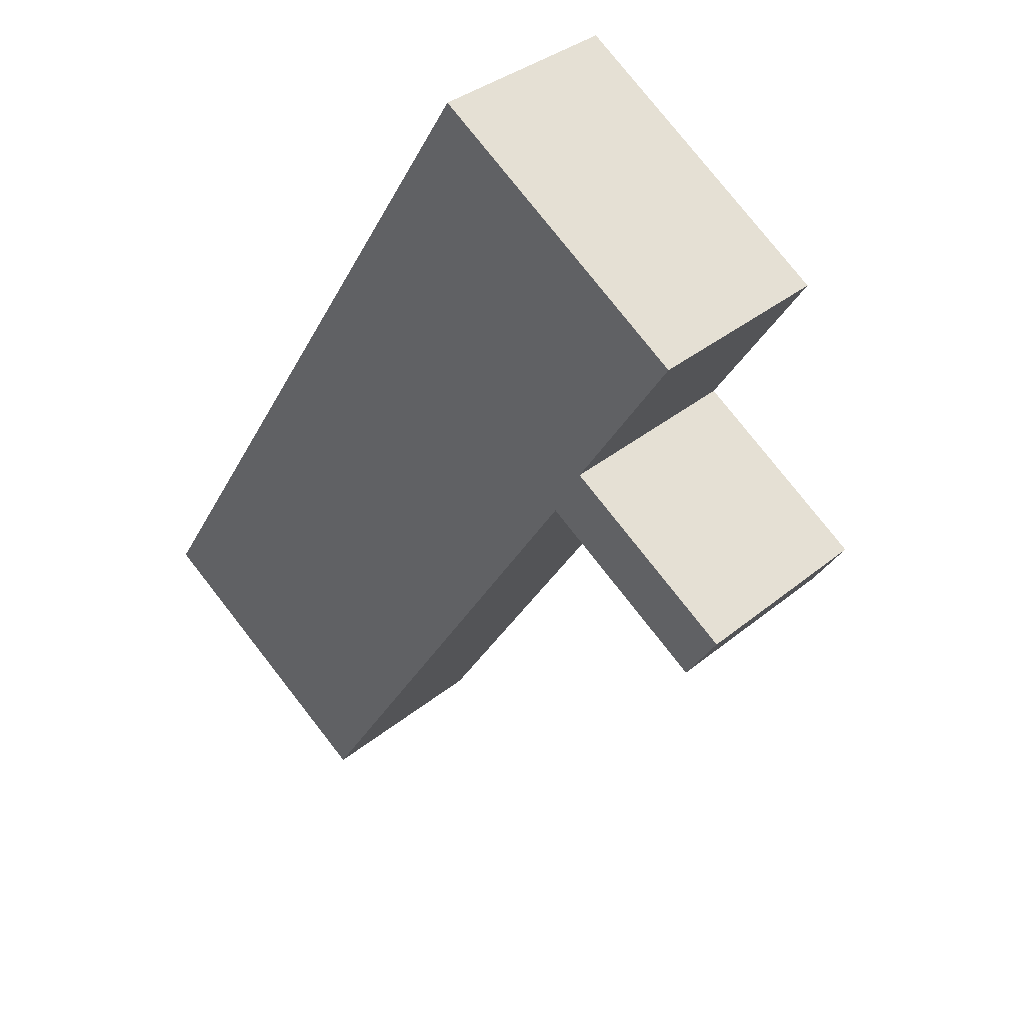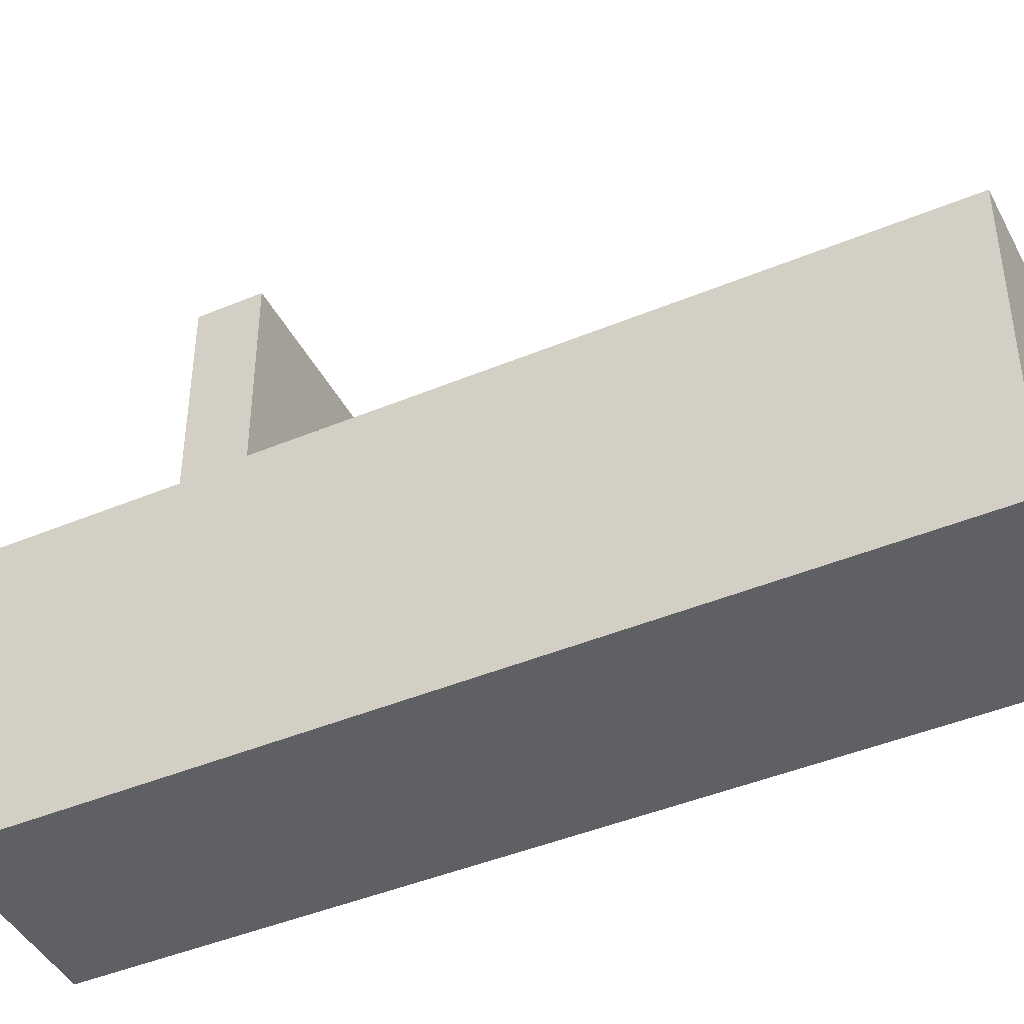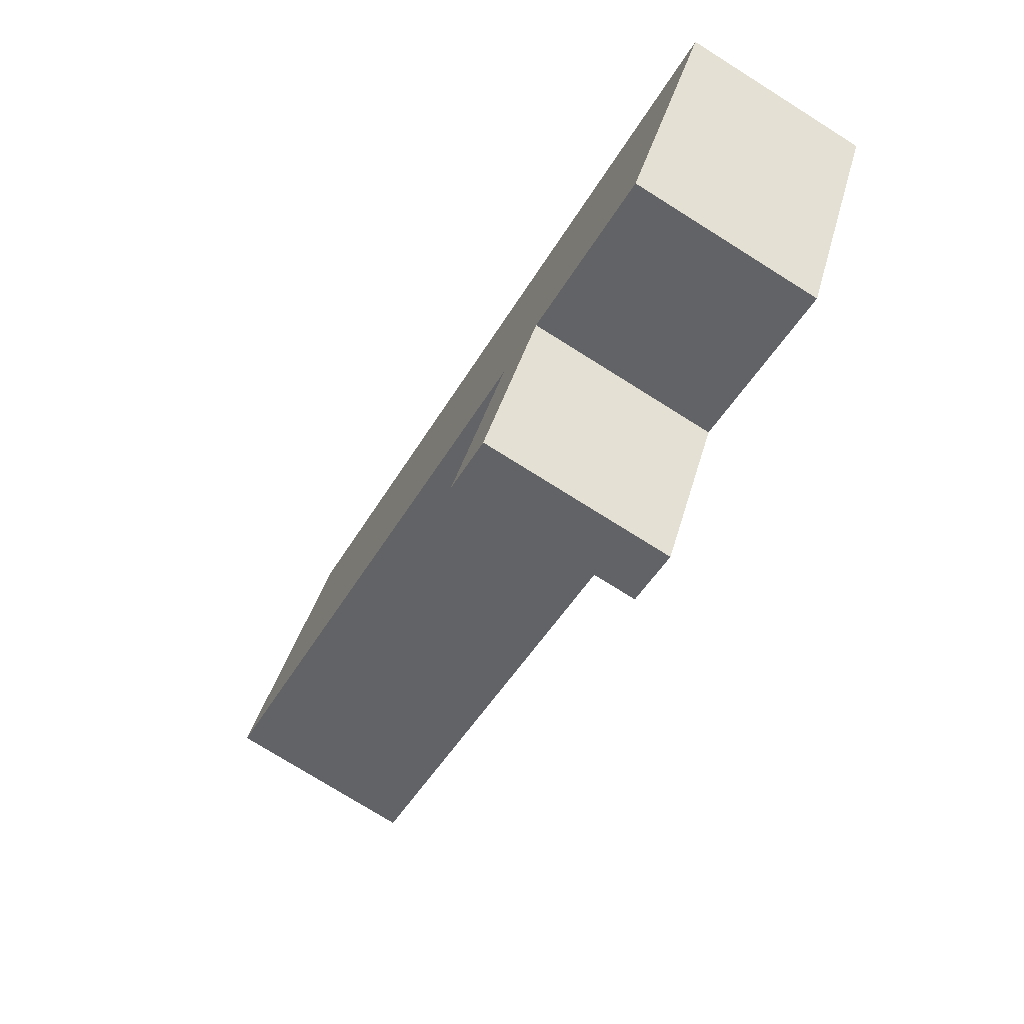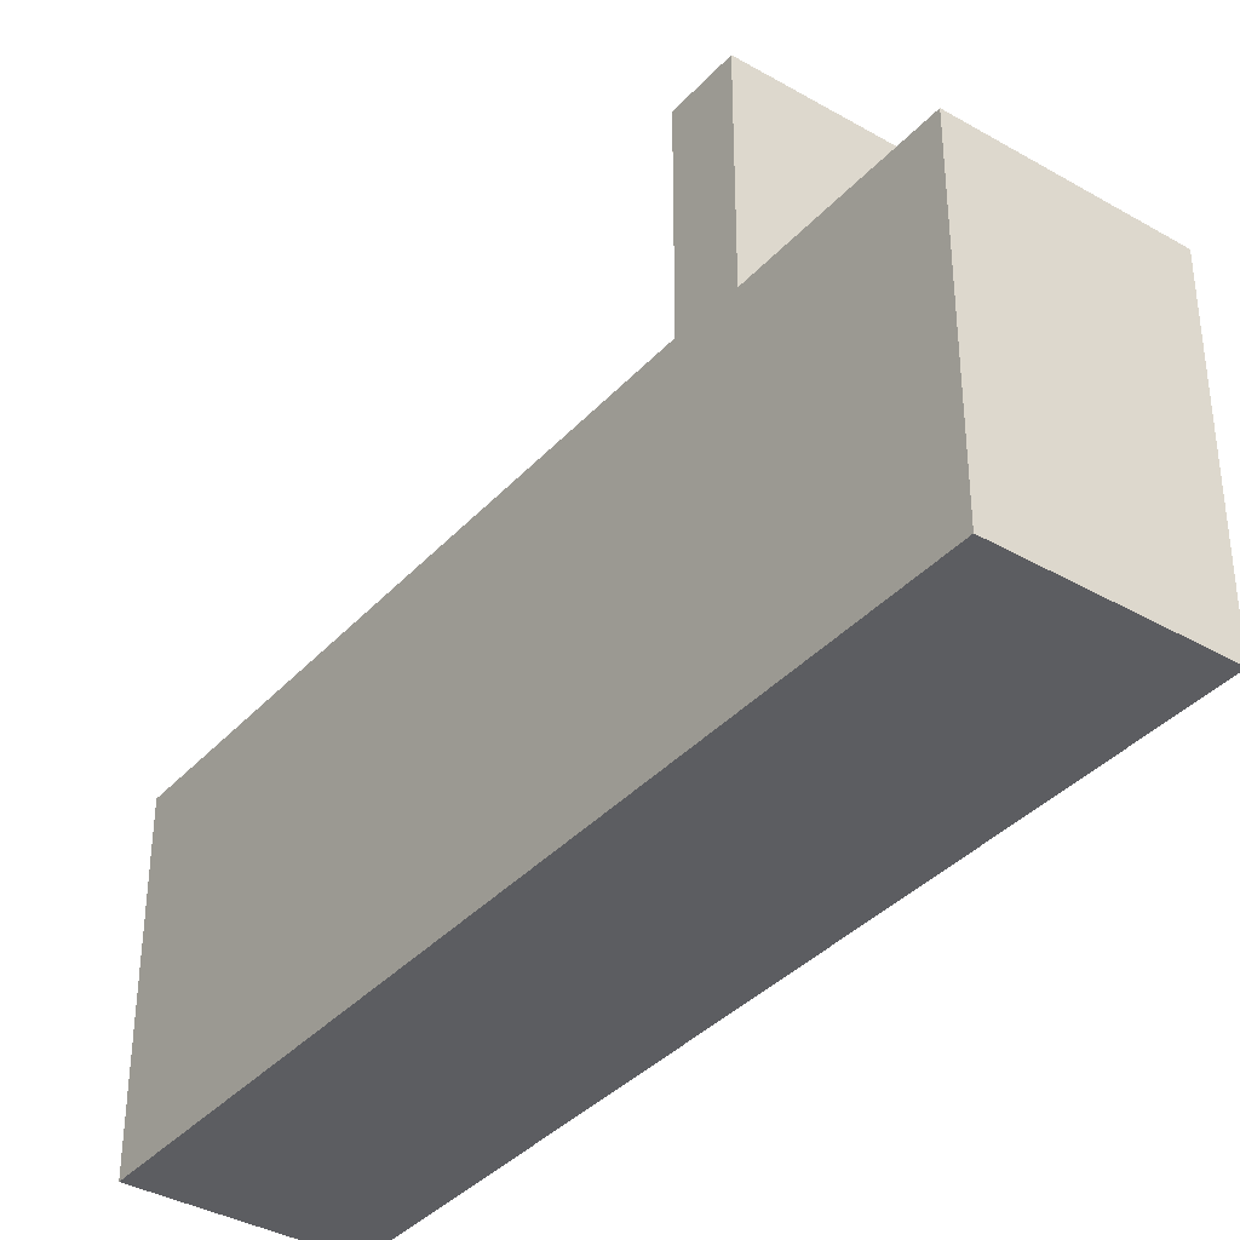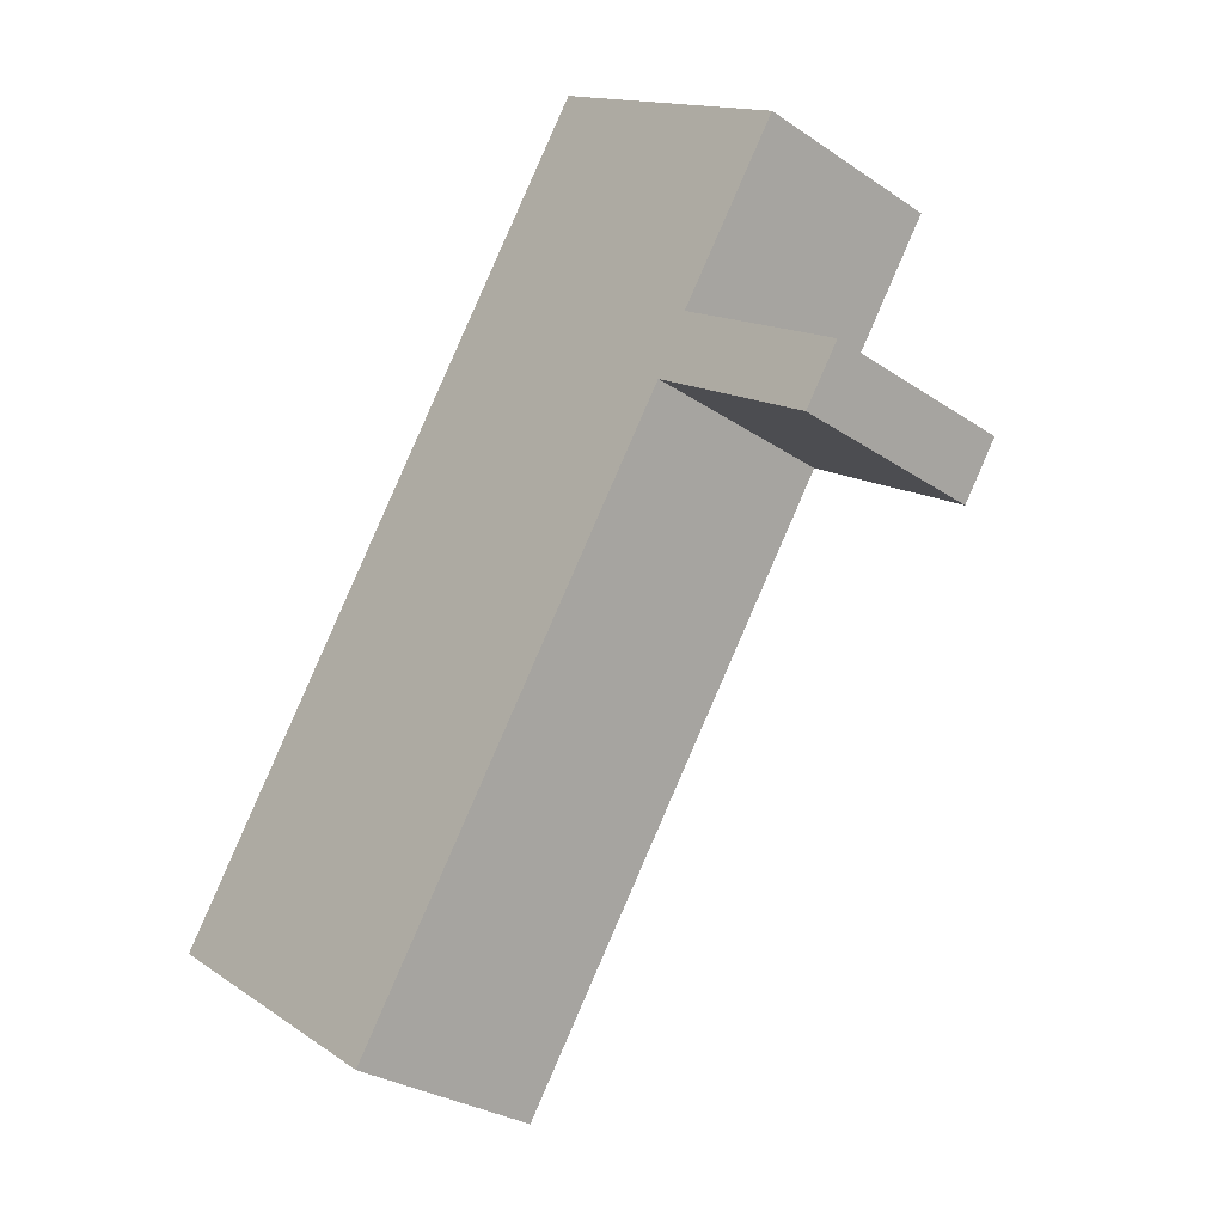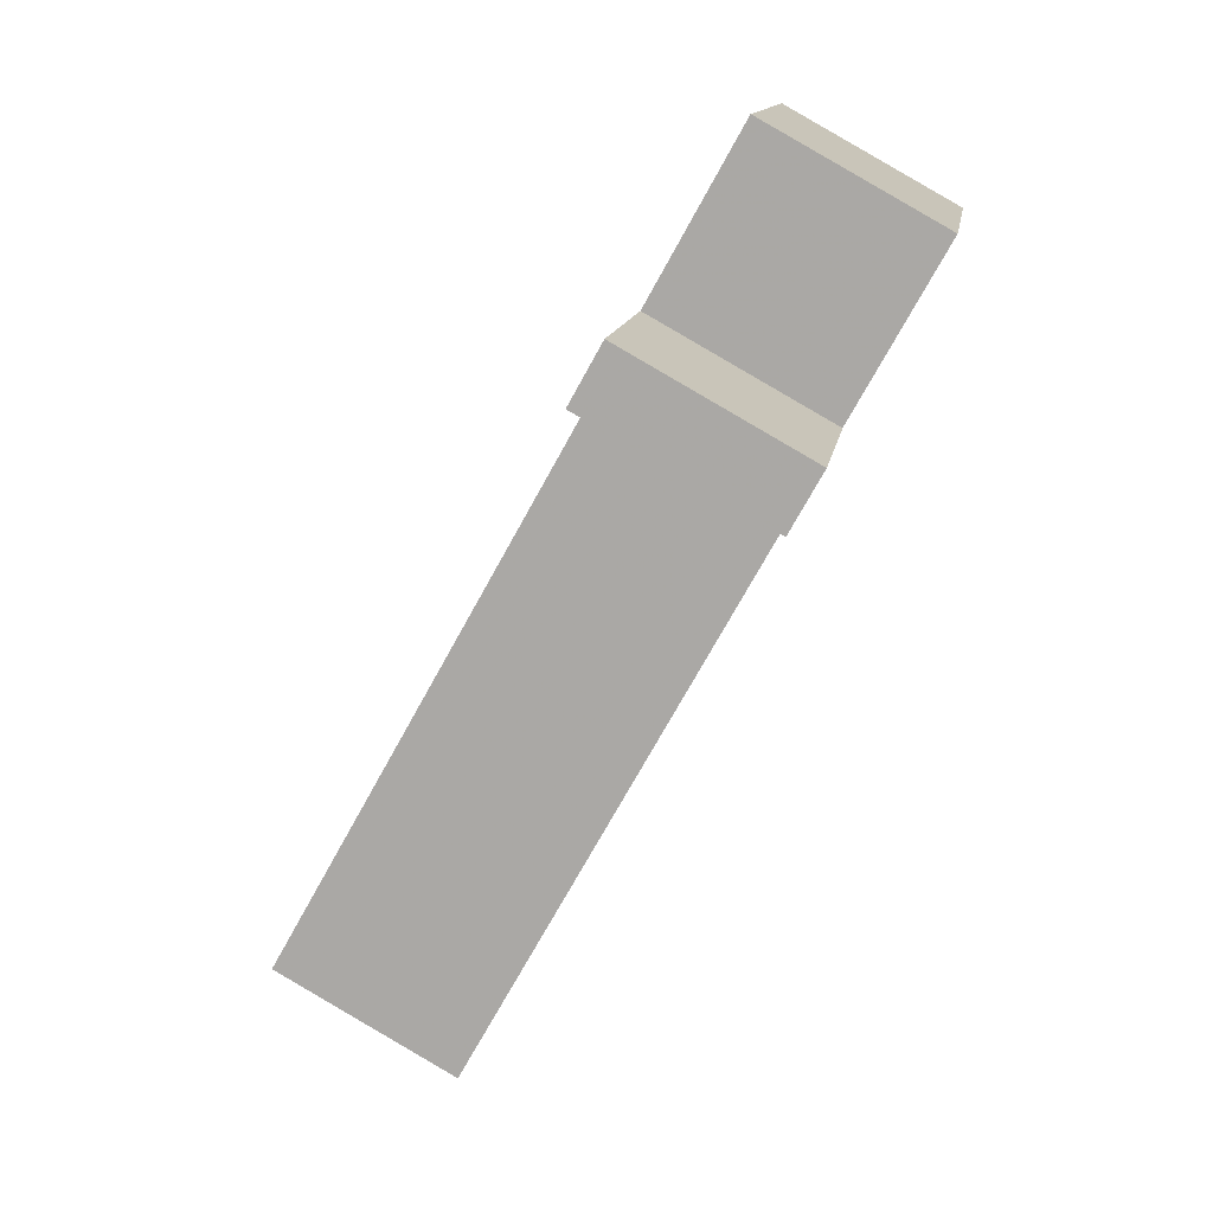
<metadata>
{"format":"obj","ext":"obj","renderer":"f3d","projection":"perspective","resolution":1024,"background":"white","views":[{"elev":78.5,"azim":141.9,"up":"+Z"},{"elev":-43.9,"azim":87.0,"up":"+Y"},{"elev":36.8,"azim":-166.1,"up":"+Z"},{"elev":-37.1,"azim":-65.6,"up":"+Y"},{"elev":14.2,"azim":145.1,"up":"+Z"},{"elev":12.8,"azim":-171.4,"up":"+Z"}]}
</metadata>
<code>
v -118.8 -259.1 -135.3
v -131.7 -259.1 -112.1
v -133 -259.1 -109.8
v -136.8 -259.1 -102.9
v -144.1 -259.1 -106.9
v -140.2 -259.1 -113.8
v -139 -259.1 -116.1
v -126.1 -259.1 -139.3
v -133 -246 -109.8
v -136.8 -246 -102.9
v -144.1 -246 -106.9
v -140.2 -246 -113.8
v -131.7 -237.6 -112.1
v -133 -237.6 -109.8
v -140.2 -237.6 -113.8
v -139 -237.6 -116.1
v -118.8 -245.8 -135.3
v -131.7 -245.8 -112.1
v -139 -245.8 -116.1
v -126.1 -245.8 -139.3
g CityEngineShapeMaterial_117
f 2 1 8 7 6 5 4 3
f 10 9 12 11
f 14 13 16 15
f 18 17 20 19
f 19 18 13 16
f 15 12 9 14
f 1 8 20 17
f 8 7 19 20
f 7 6 15 16
f 6 5 11 12
f 5 4 10 11
f 4 3 9 10
f 3 2 13 14
f 2 1 17 18

</code>
